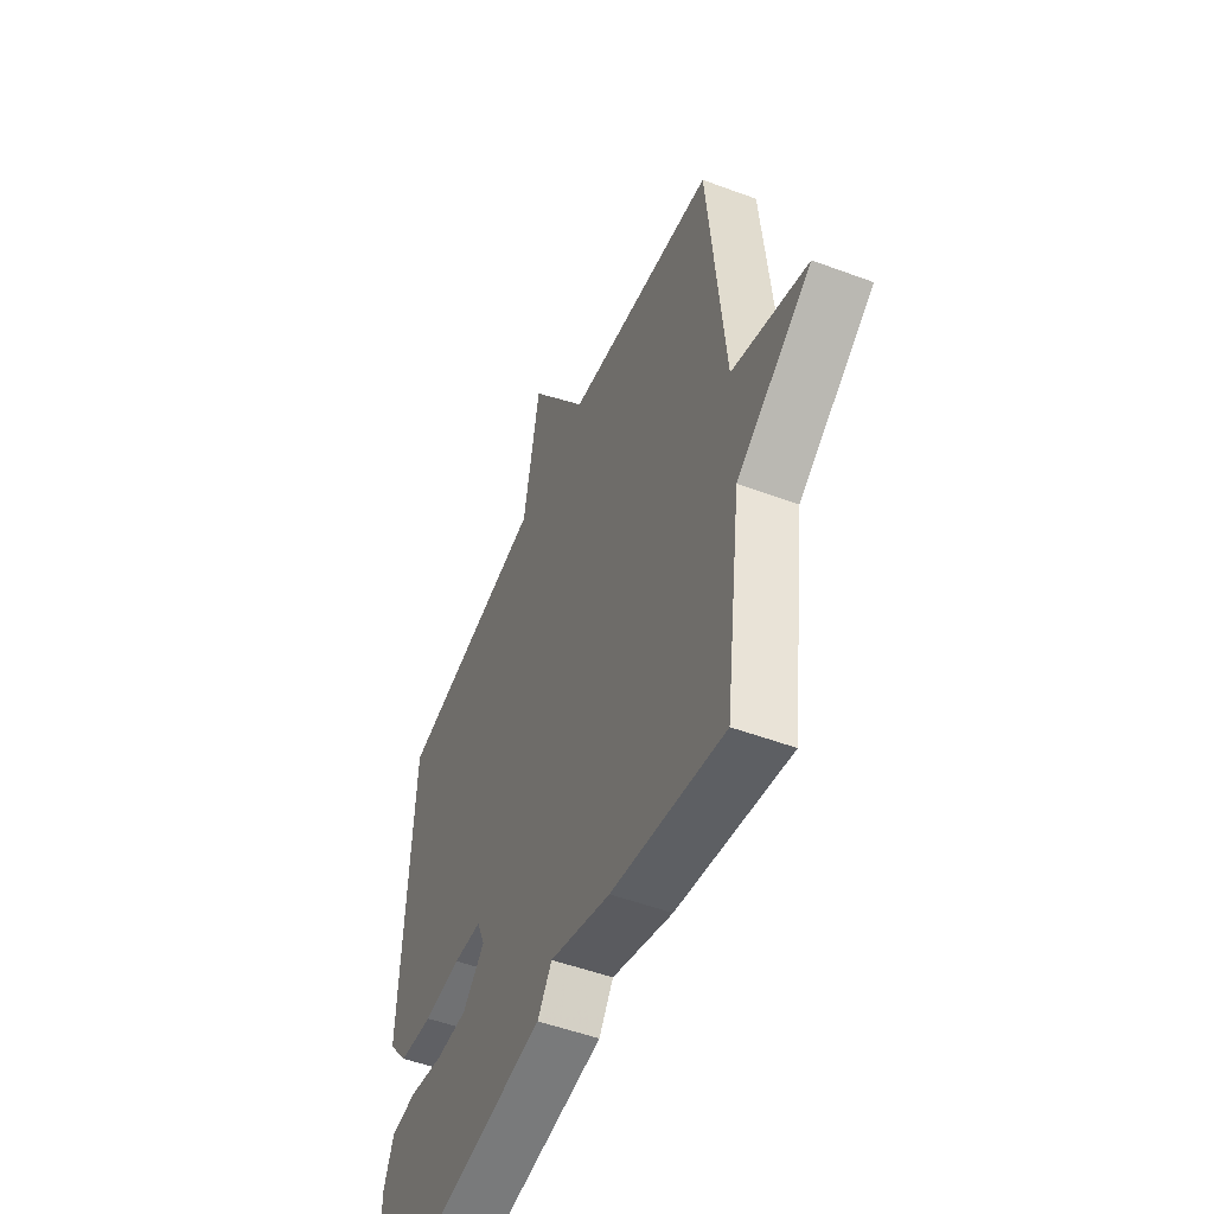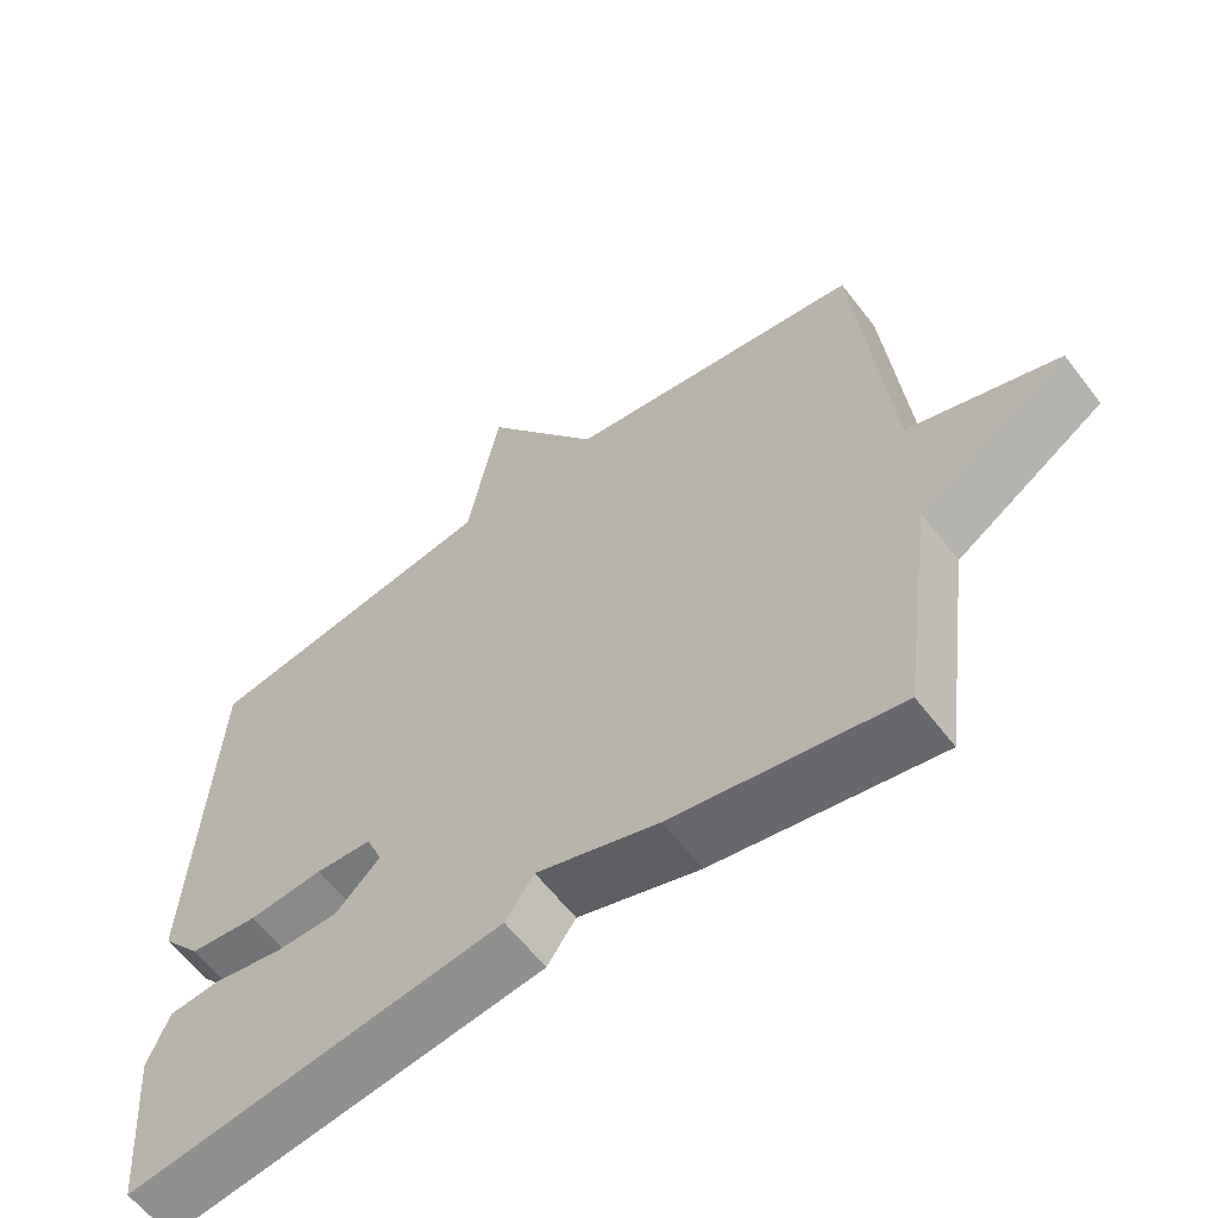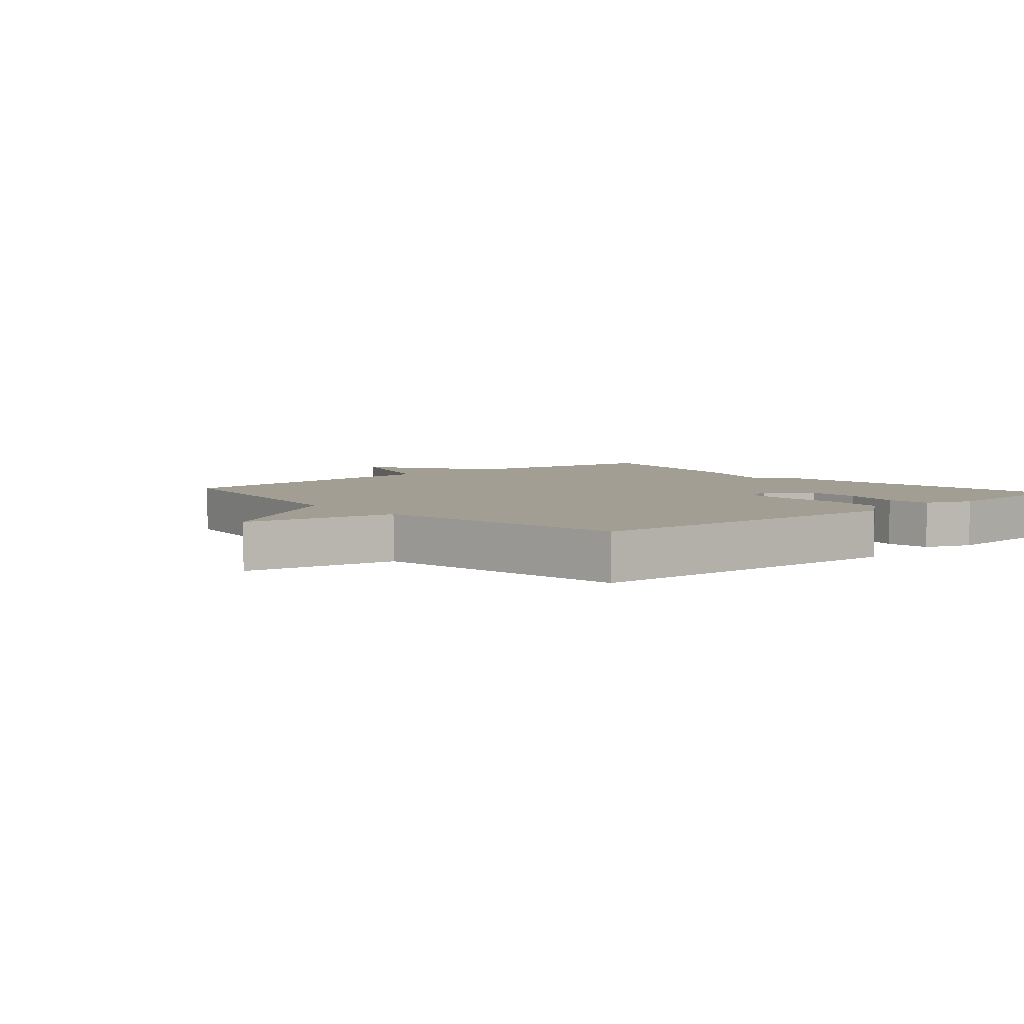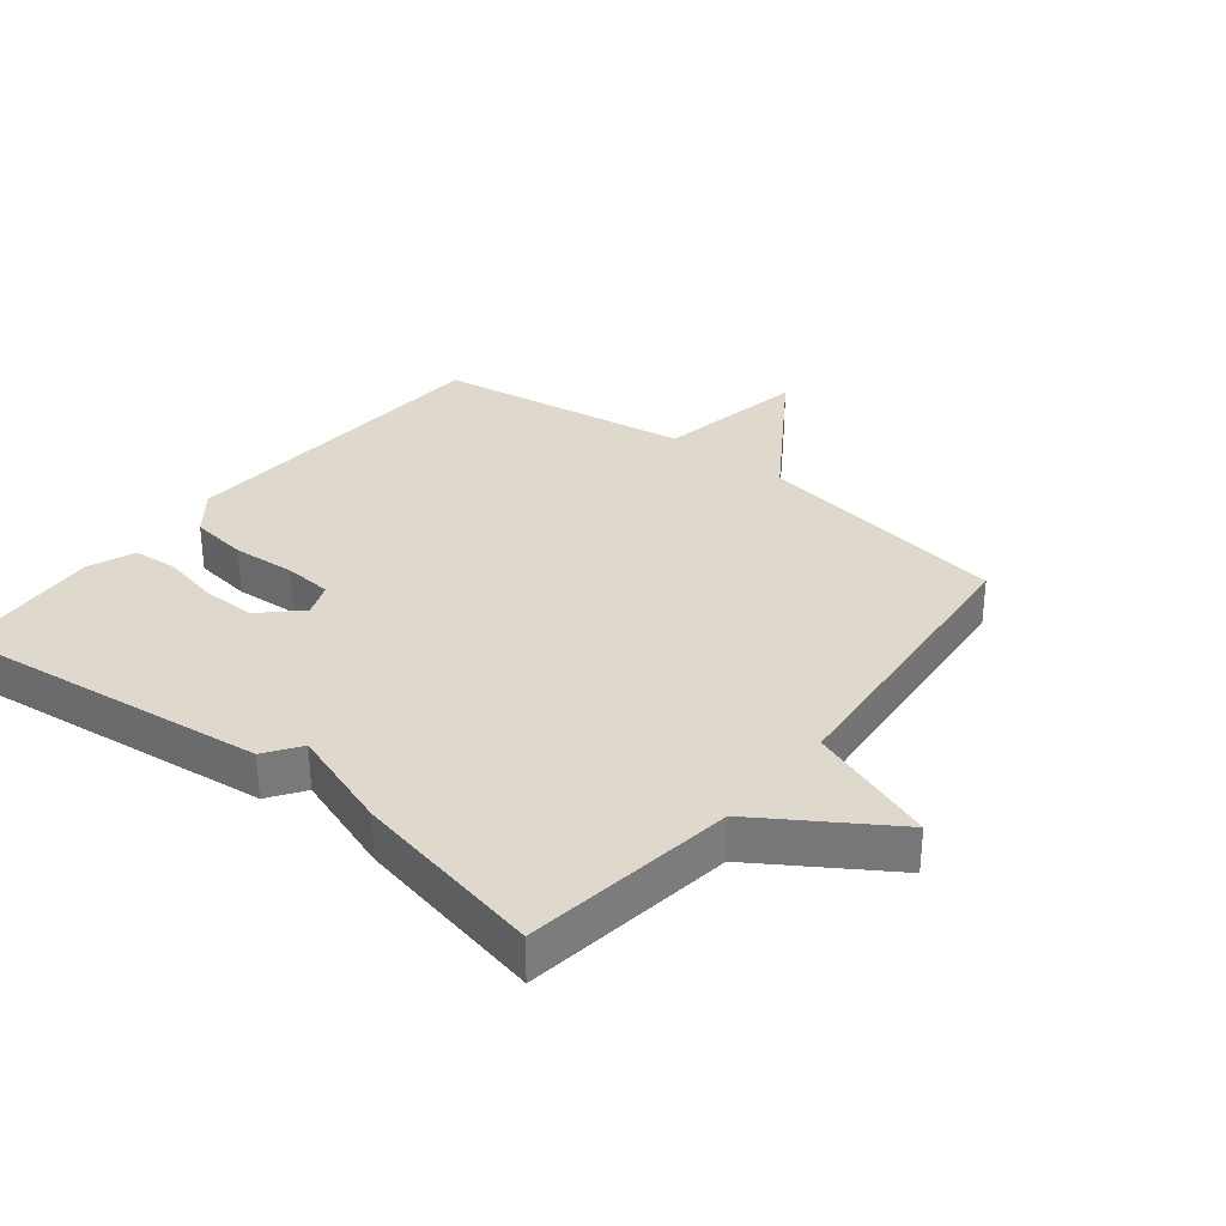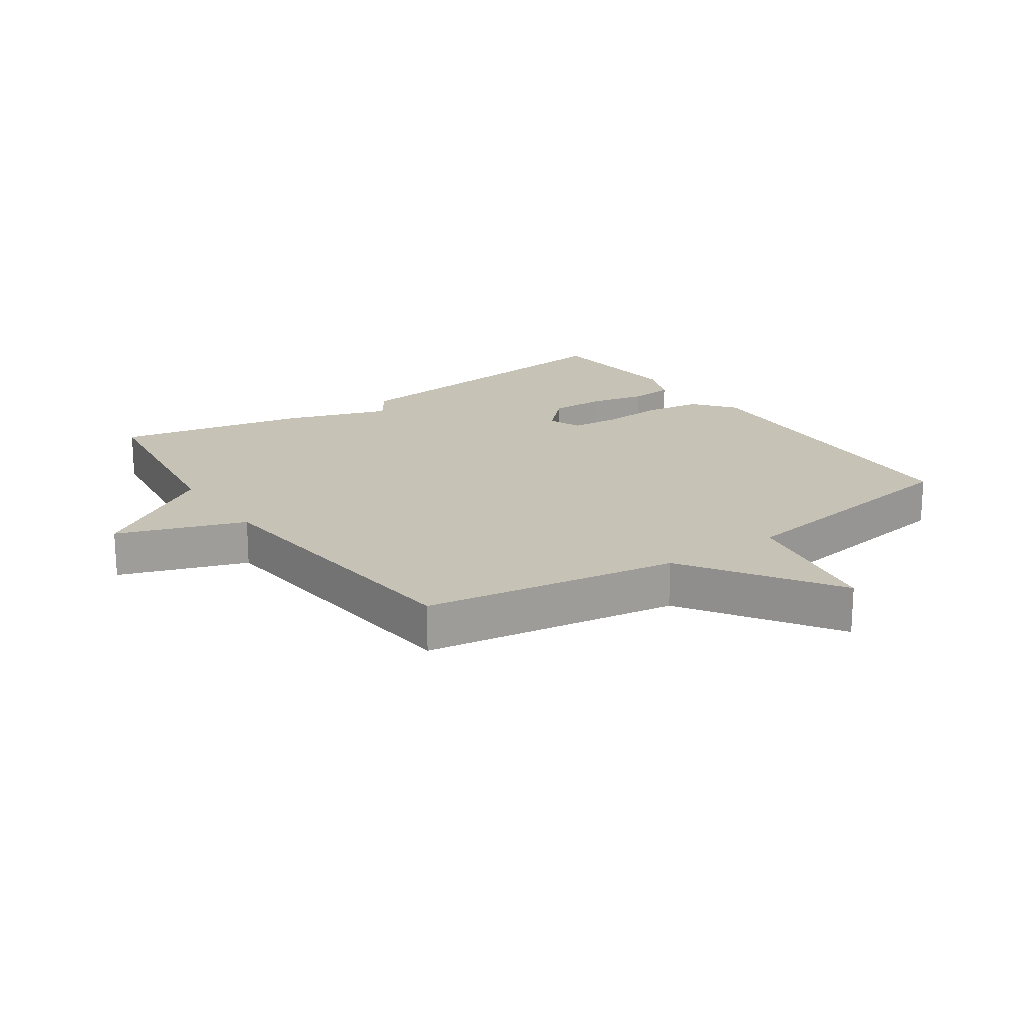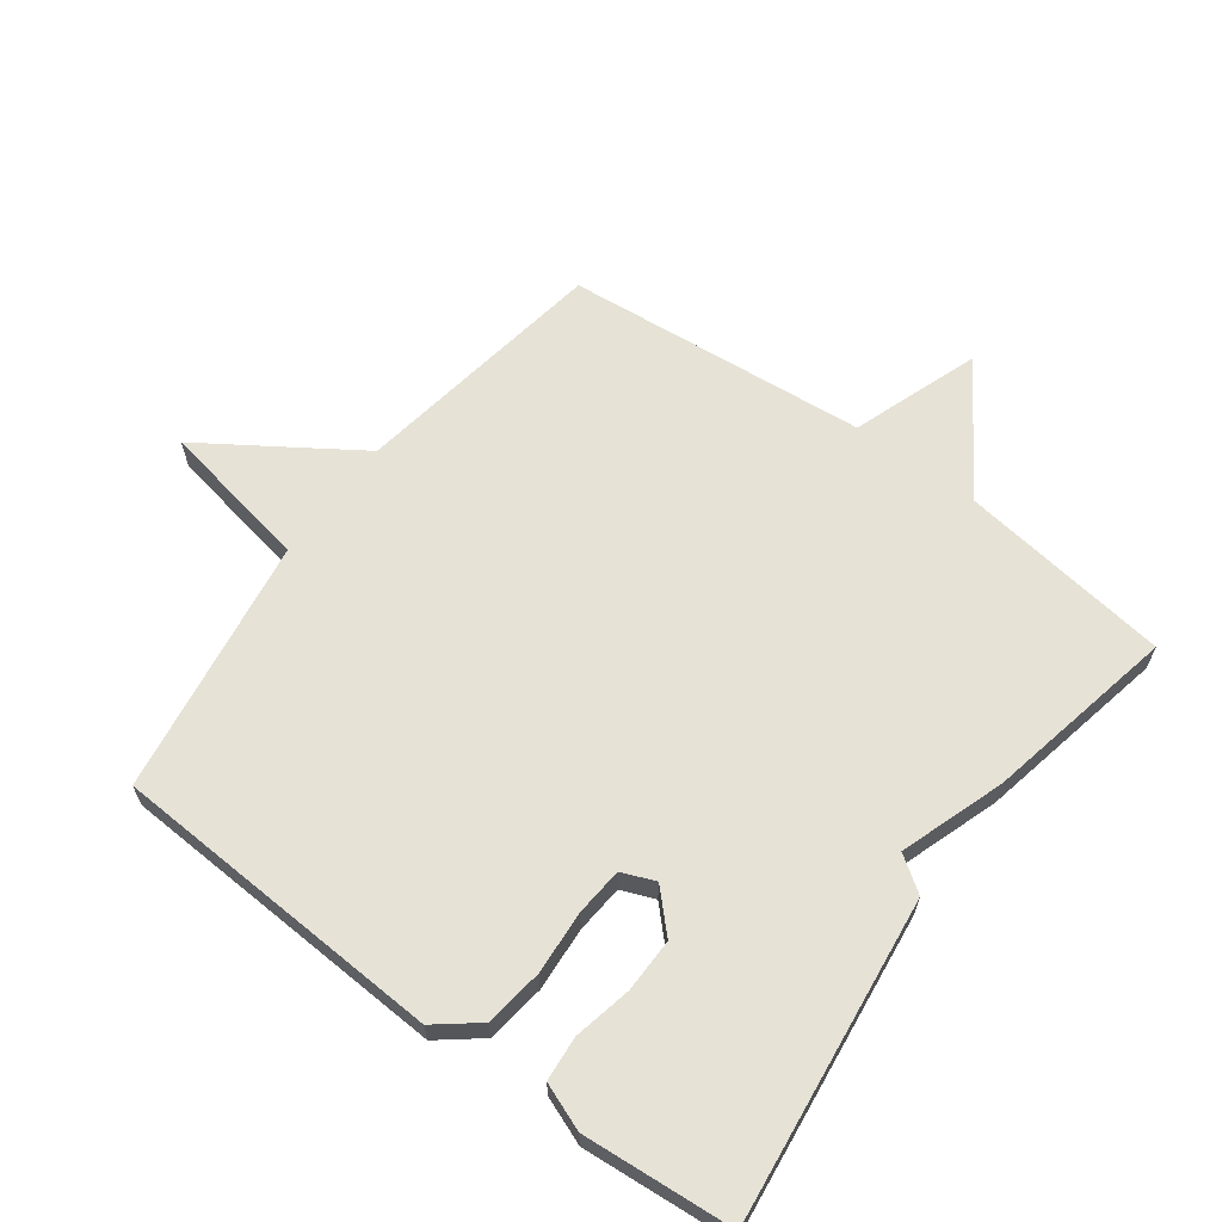
<metadata>
{"format":"obj","ext":"obj","renderer":"f3d","projection":"perspective","resolution":1024,"background":"white","views":[{"elev":-51.3,"azim":-112.1,"up":"+Z"},{"elev":-60.9,"azim":-142.6,"up":"+Z"},{"elev":5.1,"azim":49.0,"up":"+Y"},{"elev":32.1,"azim":-141.3,"up":"+Y"},{"elev":19.3,"azim":-34.6,"up":"+Y"},{"elev":63.8,"azim":126.6,"up":"+Y"}]}
</metadata>
<code>
v 0.5 0.07 -0.5
v -0.001 0.07 -0.439
v -0.039 0.07 -0.384
v -0.201 0.07 -0.439
v -0.5 0.07 -0.5
v -0.544 0.07 -0.171
v -0.743 0.07 -0.041
v -0.544 0.07 0.029
v -0.5 0.07 0.5
v -0.1 0.07 0.562
v 0.057 0.07 0.798
v 0.1 0.07 0.562
v 0.5 0.07 0.5
v 0.526 0.07 -0.022
v 0.474 0.07 -0.087
v 0.383 0.07 -0.099
v 0.284 0.07 -0.092
v 0.209 0.07 -0.098
v 0.188 0.07 -0.15
v 0.247 0.07 -0.208
v 0.332 0.07 -0.207
v 0.422 0.07 -0.188
v 0.491 0.07 -0.194
v 0.519 0.07 -0.267
v 0.5 0 -0.5
v -0.001 0 -0.439
v -0.039 0 -0.384
v -0.201 0 -0.439
v -0.5 0 -0.5
v -0.544 0 -0.171
v -0.743 0 -0.041
v -0.544 0 0.029
v -0.5 0 0.5
v -0.1 0 0.562
v 0.057 0 0.798
v 0.1 0 0.562
v 0.5 0 0.5
v 0.526 0 -0.022
v 0.474 0 -0.087
v 0.383 0 -0.099
v 0.284 0 -0.092
v 0.209 0 -0.098
v 0.188 0 -0.15
v 0.247 0 -0.208
v 0.332 0 -0.207
v 0.422 0 -0.188
v 0.491 0 -0.194
v 0.519 0 -0.267
f 1 2 3
f 24 1 3
f 23 24 3
f 22 23 3
f 21 22 3
f 3 4 5
f 21 3 5
f 20 21 5
f 19 20 5 6
f 6 7 8
f 19 6 8
f 18 19 8
f 8 9 10
f 18 8 10
f 17 18 10
f 16 17 10
f 15 16 10
f 14 15 10
f 13 14 10
f 12 13 10
f 10 11 12
f 27 26 25
f 27 25 48
f 27 48 47
f 27 47 46
f 27 46 45
f 29 28 27
f 29 27 45
f 29 45 44
f 30 29 44 43
f 32 31 30
f 32 30 43
f 32 43 42
f 34 33 32
f 34 32 42
f 34 42 41
f 34 41 40
f 34 40 39
f 34 39 38
f 34 38 37
f 34 37 36
f 36 35 34
f 1 25 26 2
f 2 26 27 3
f 3 27 28 4
f 4 28 29 5
f 5 29 30 6
f 6 30 31 7
f 7 31 32 8
f 8 32 33 9
f 9 33 34 10
f 10 34 35 11
f 11 35 36 12
f 12 36 37 13
f 13 37 38 14
f 14 38 39 15
f 15 39 40 16
f 16 40 41 17
f 17 41 42 18
f 18 42 43 19
f 19 43 44 20
f 20 44 45 21
f 21 45 46 22
f 22 46 47 23
f 23 47 48 24
f 24 48 25 1

</code>
